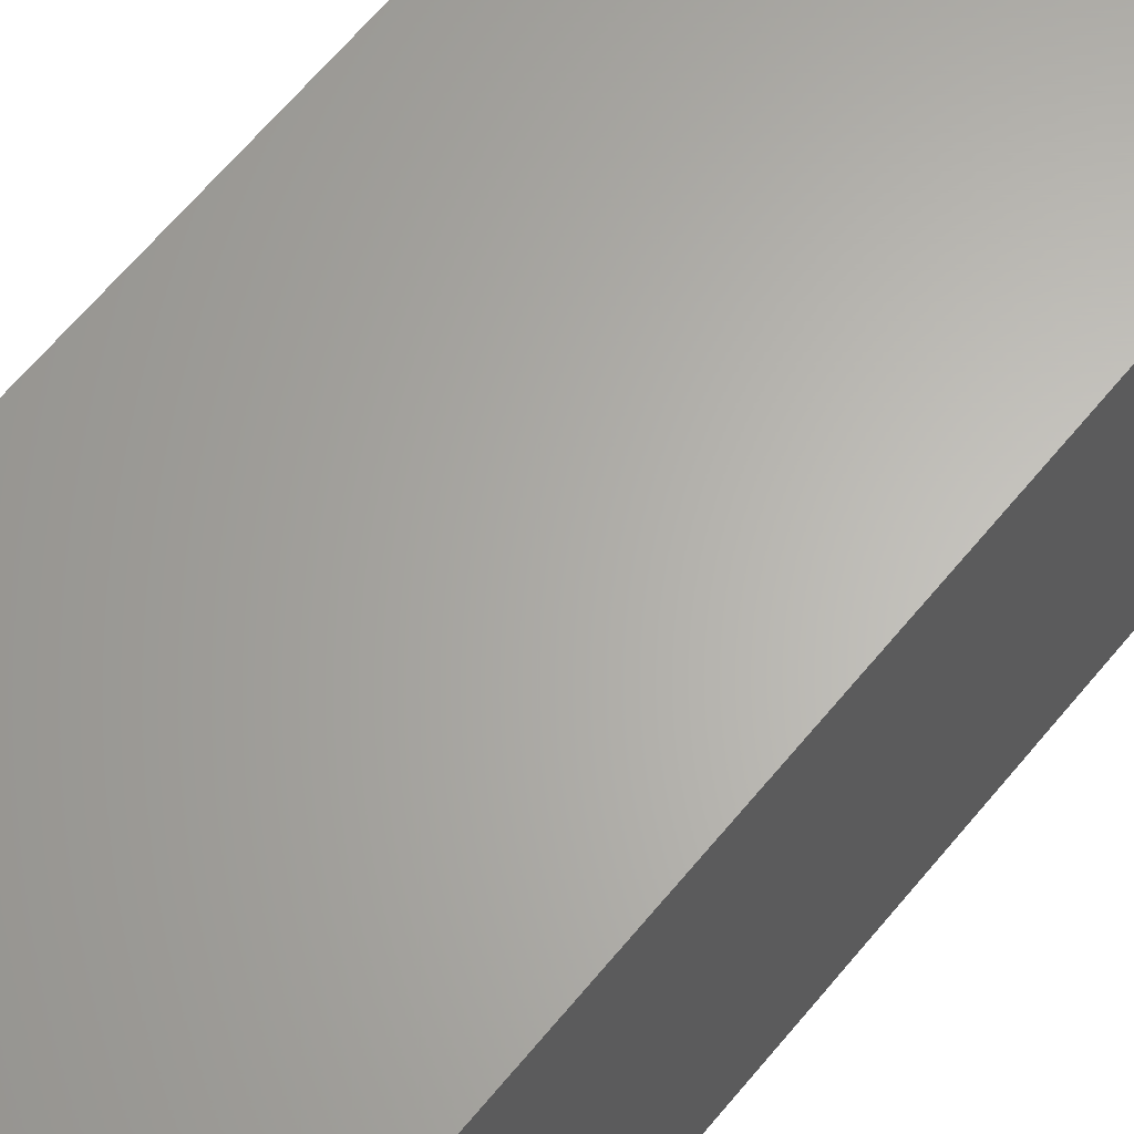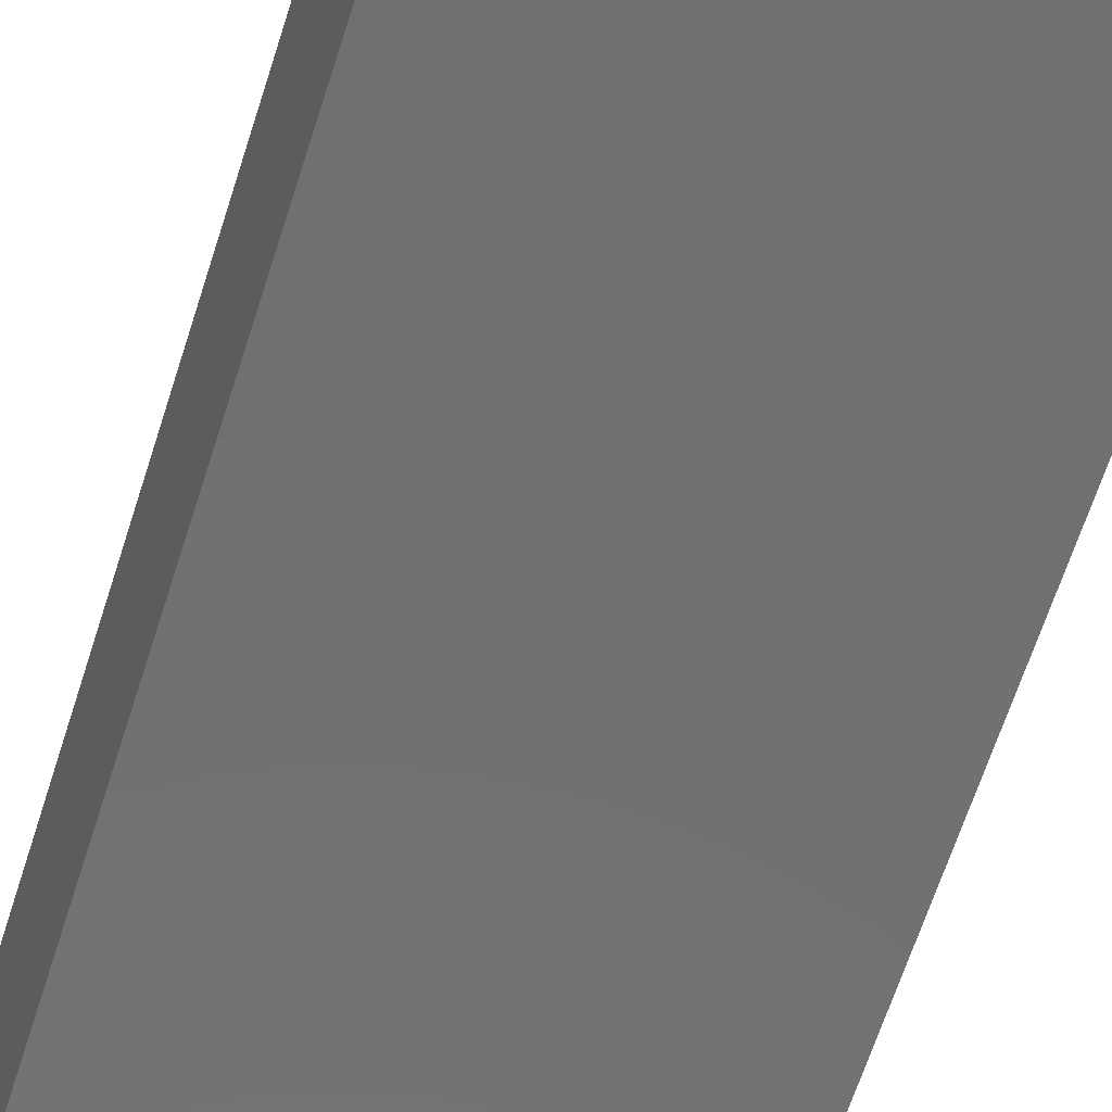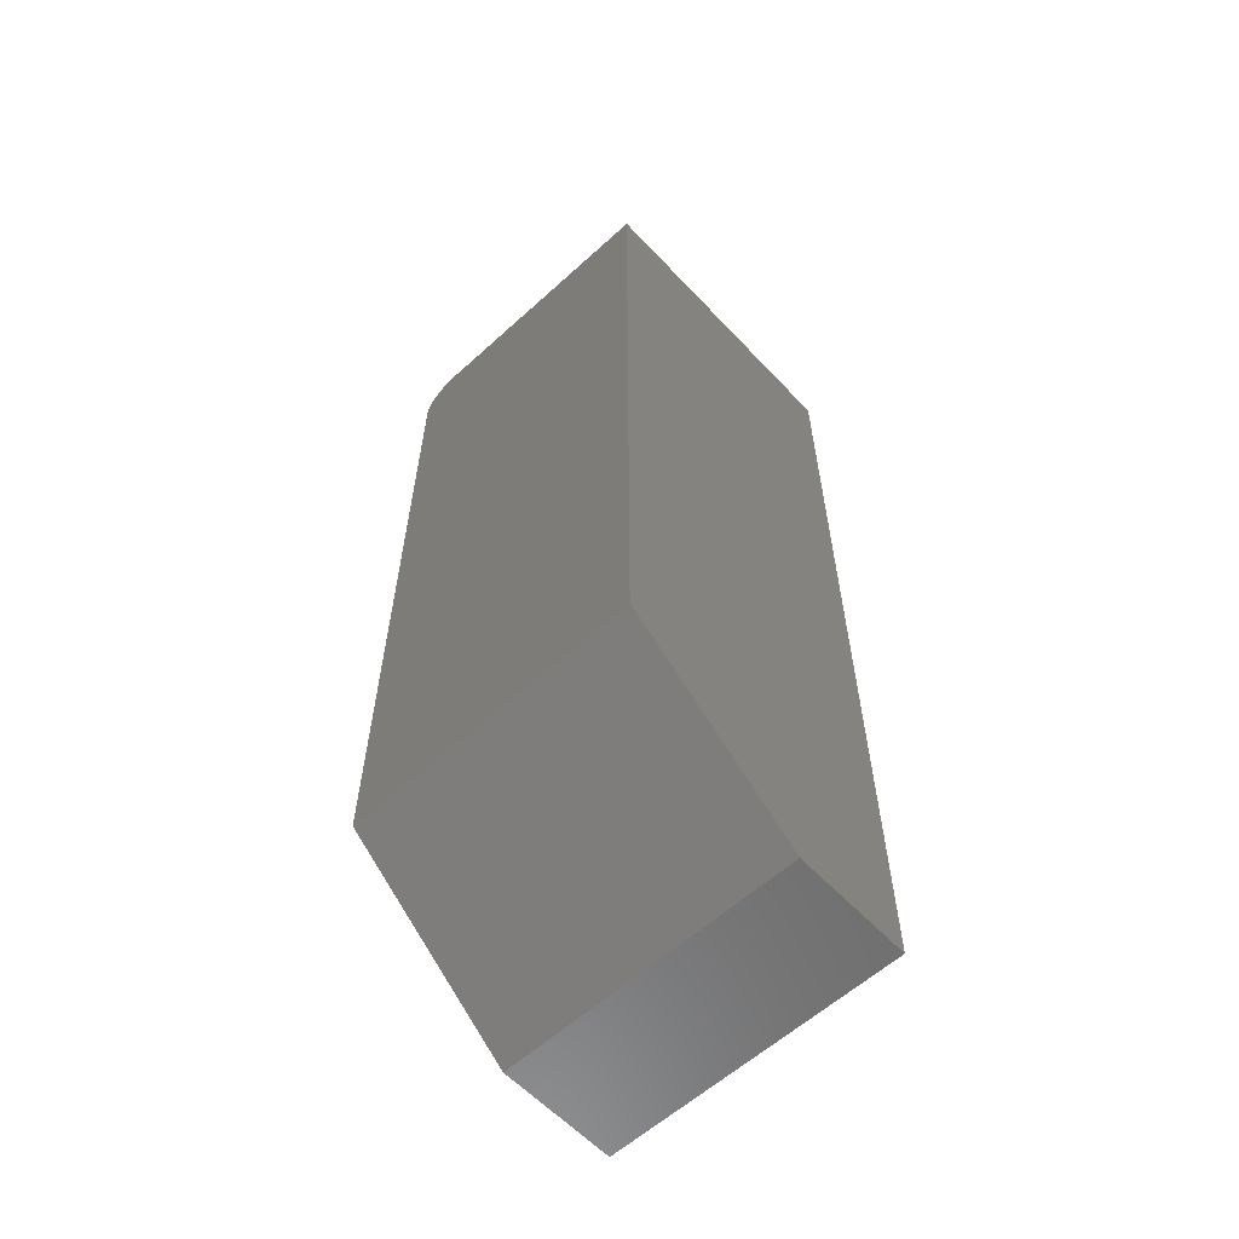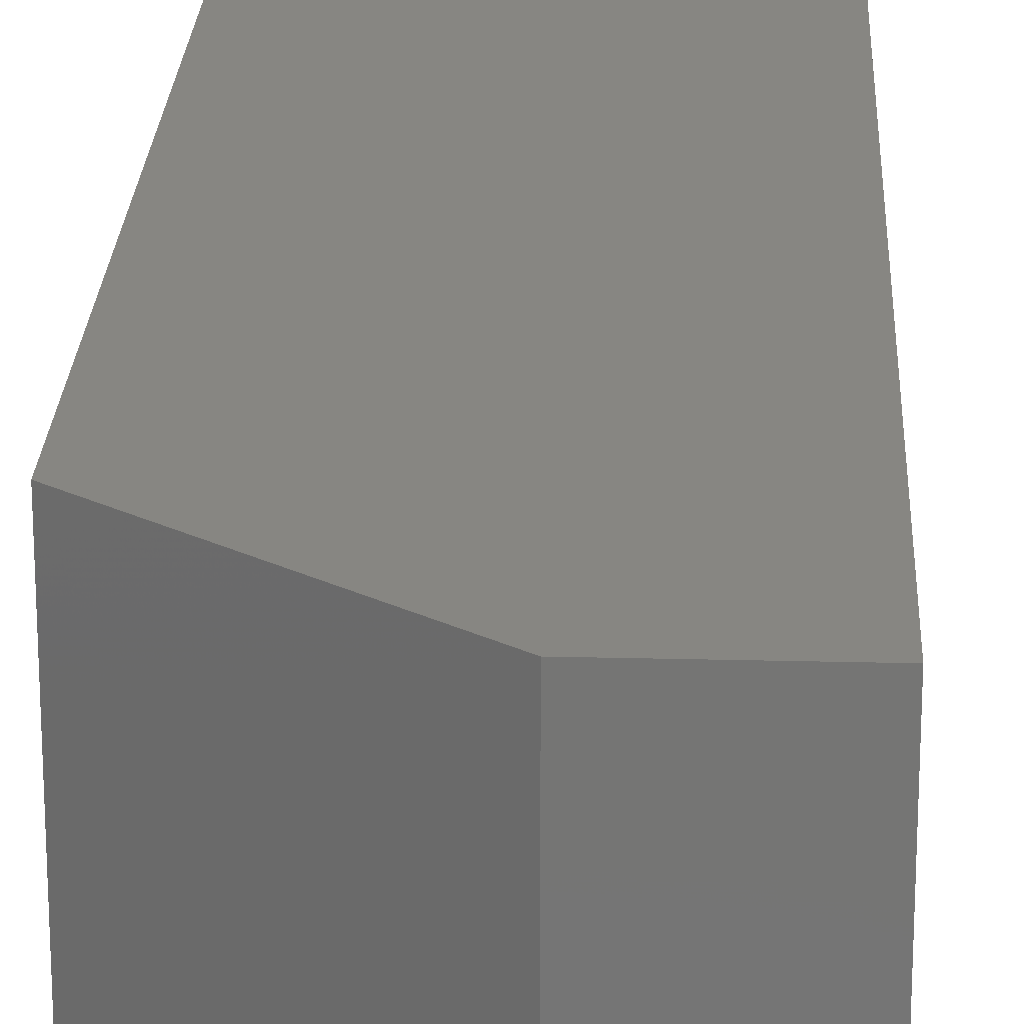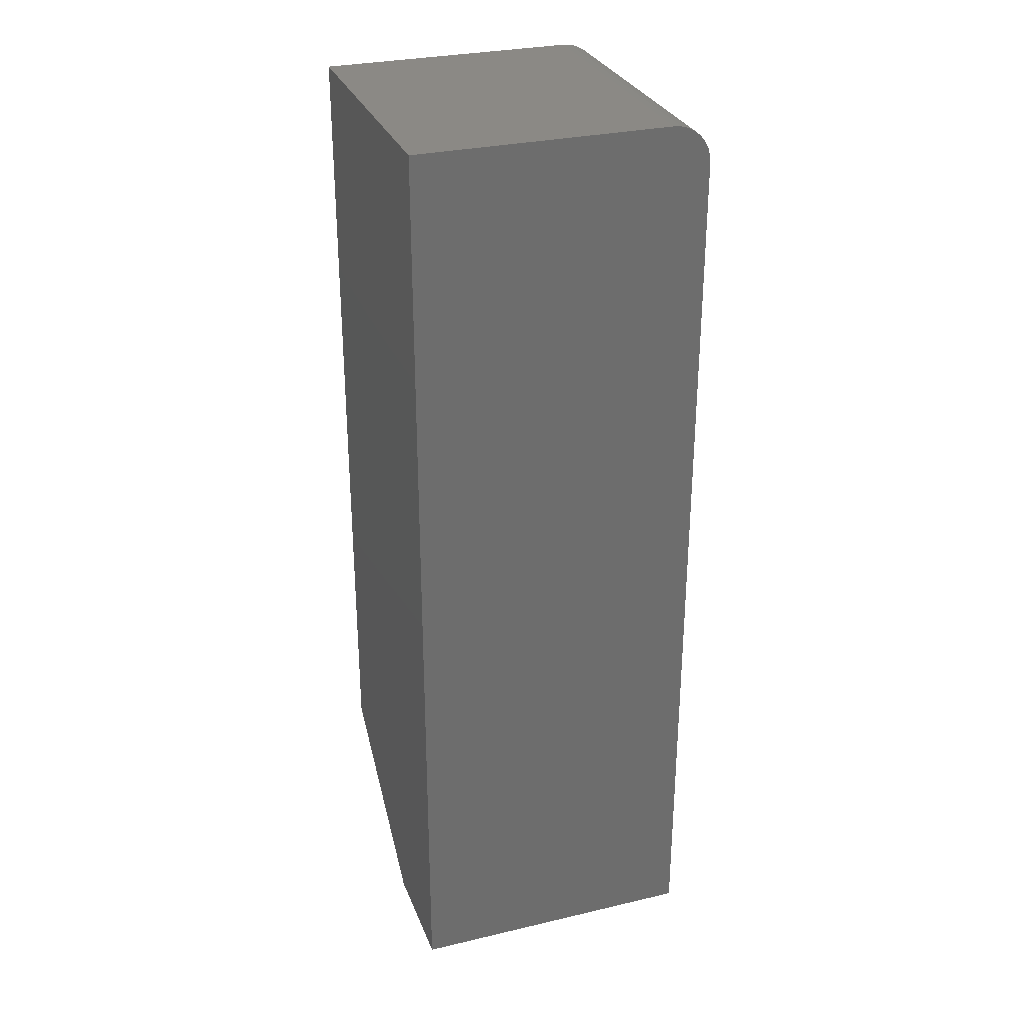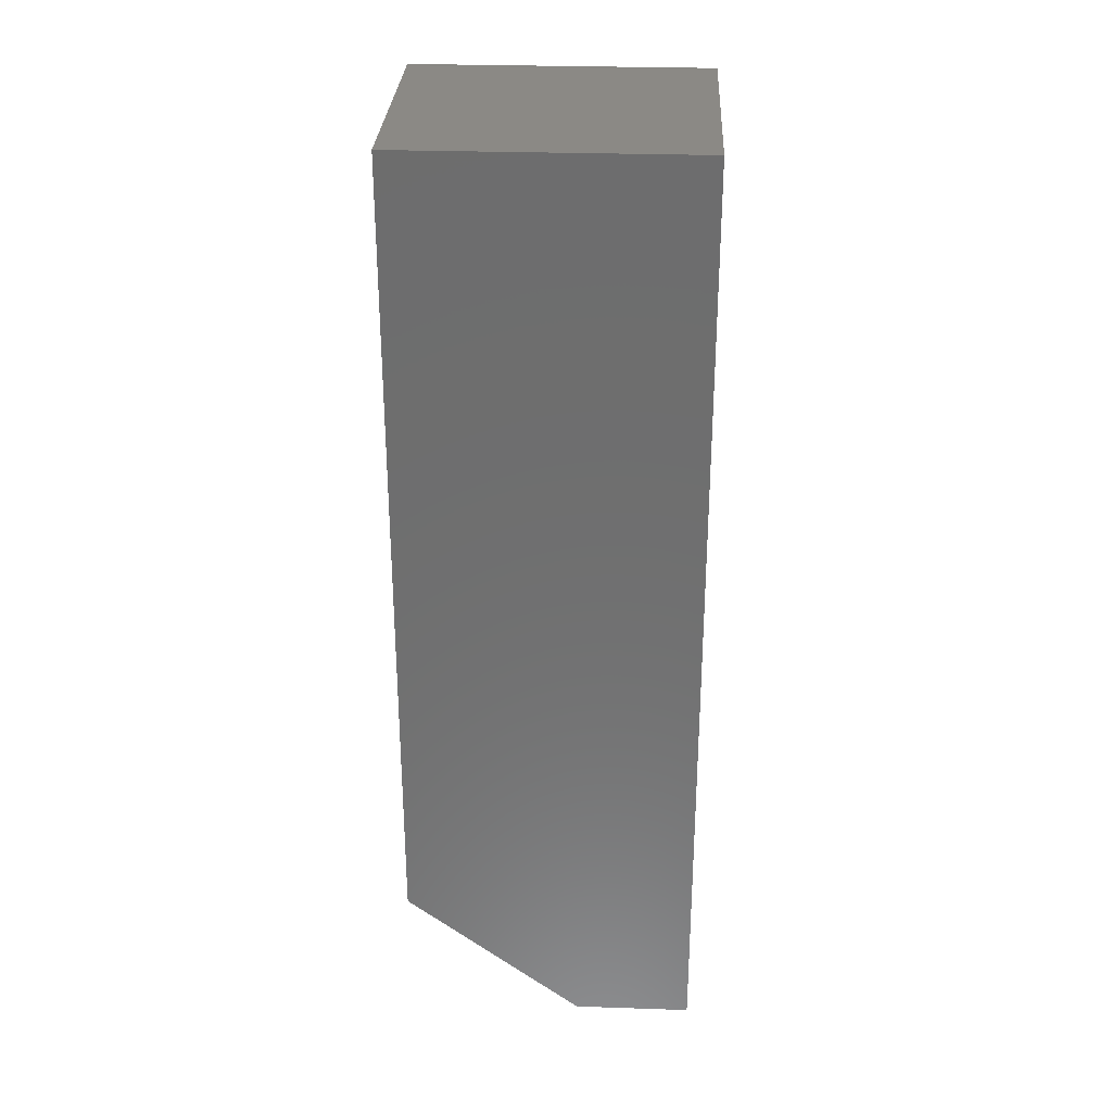
<metadata>
{"format":"stl","ext":"stl","renderer":"f3d","projection":"perspective","resolution":1024,"background":"white","views":[{"elev":64.2,"azim":39.4,"up":"+Z"},{"elev":-62.3,"azim":162.7,"up":"+Z"},{"elev":-59.8,"azim":-47.1,"up":"+Y"},{"elev":22.5,"azim":2.5,"up":"+Z"},{"elev":29.8,"azim":71.1,"up":"+Y"},{"elev":29.7,"azim":2.8,"up":"+Y"}]}
</metadata>
<code>
# stl→obj: 26 verts, 48 faces
v -0.1172 1.735e-18 -0.08594
v -0.1172 -0.002379 -0.0979
v -0.1172 1.301e-17 0.1172
v -0.1172 -0.0006005 -0.09203
v -0.1172 -0.01389 -0.1119
v -0.1172 -0.01929 -0.1148
v -0.1172 -0.005267 -0.1033
v -0.1172 -0.009153 -0.108
v -0.1172 -0.6406 0.1172
v -0.1172 -0.02515 -0.1166
v -0.1172 -0.03125 -0.1172
v -0.1172 -0.6406 -0.1172
v 0.1172 -0.03125 -0.1172
v 0.1172 -0.75 -0.1172
v 0.02344 -0.75 -0.1172
v 0.02344 -0.75 0.1172
v 0.1172 -0.75 0.1172
v 0.1172 2.602e-17 0.1172
v 0.1172 1.475e-17 -0.08594
v 0.1172 -0.005267 -0.1033
v 0.1172 -0.01929 -0.1148
v 0.1172 -0.01389 -0.1119
v 0.1172 -0.009153 -0.108
v 0.1172 -0.02515 -0.1166
v 0.1172 -0.002379 -0.0979
v 0.1172 -0.0006005 -0.09203
f 1 2 3
f 1 4 2
f 5 6 7
f 7 8 5
f 9 3 10
f 9 10 11
f 9 11 12
f 10 3 2
f 10 2 7
f 10 7 6
f 11 13 12
f 12 13 14
f 12 14 15
f 15 14 16
f 16 14 17
f 18 3 17
f 17 3 9
f 17 9 16
f 15 16 12
f 12 16 9
f 1 3 19
f 19 3 18
f 20 21 22
f 20 22 23
f 17 14 13
f 17 13 24
f 17 24 18
f 24 21 20
f 24 20 25
f 24 25 26
f 24 26 19
f 24 19 18
f 1 19 4
f 4 19 26
f 4 26 2
f 2 26 25
f 2 25 7
f 7 25 20
f 7 20 8
f 8 20 23
f 8 23 5
f 5 23 22
f 5 22 6
f 6 22 21
f 6 21 10
f 10 21 24
f 10 24 11
f 11 24 13

</code>
